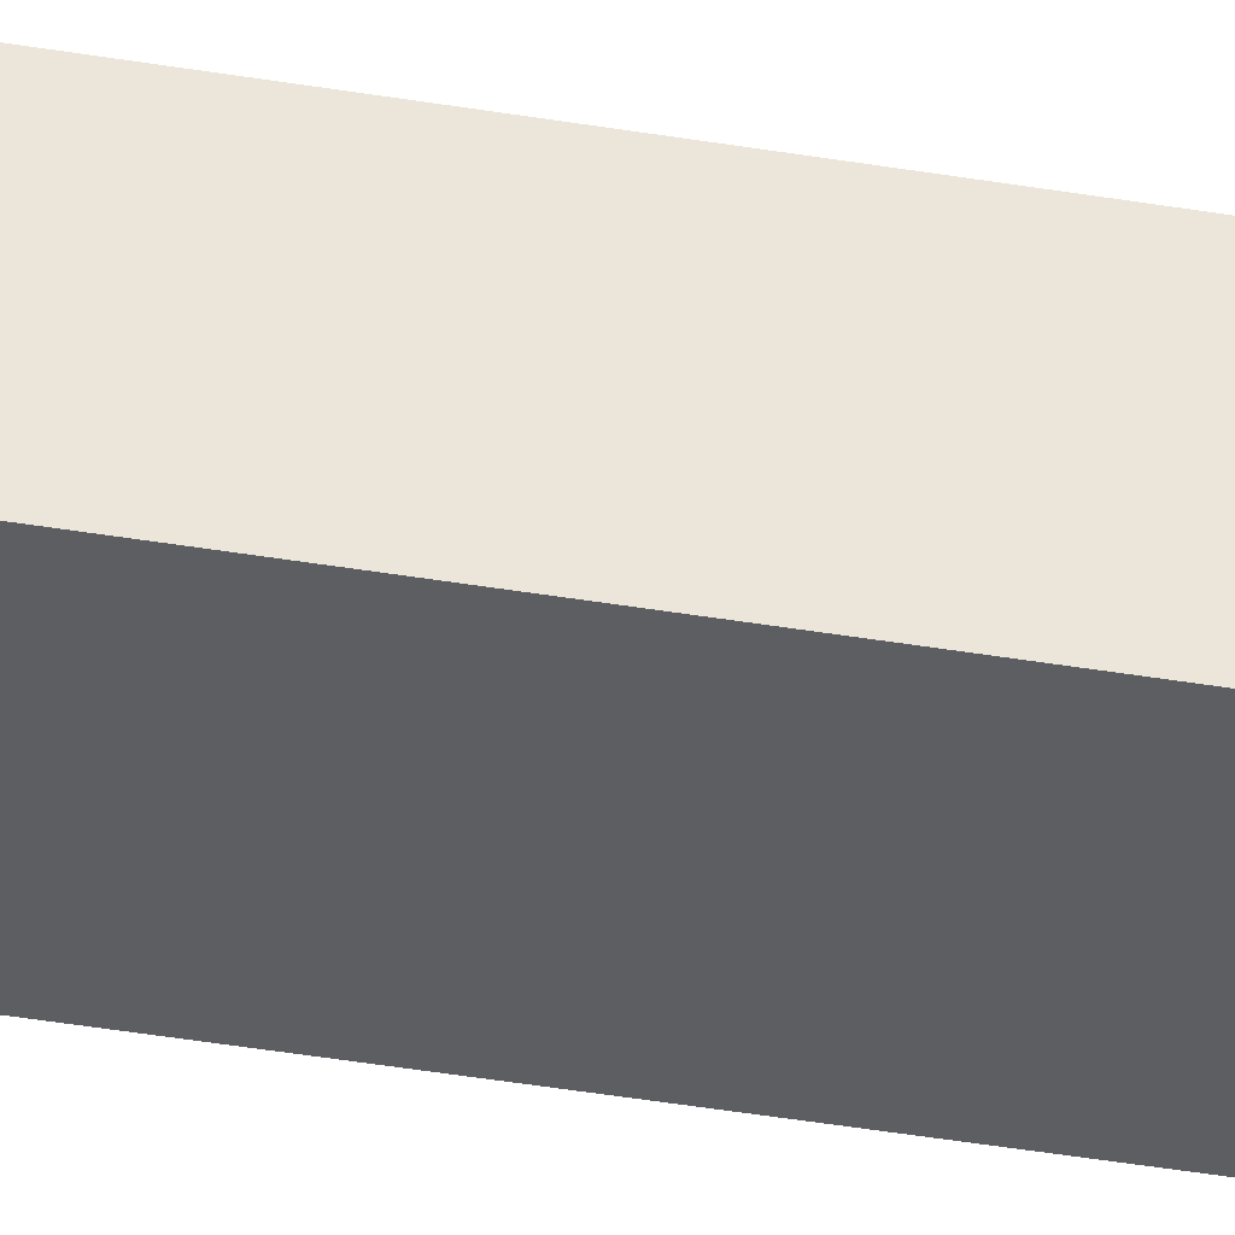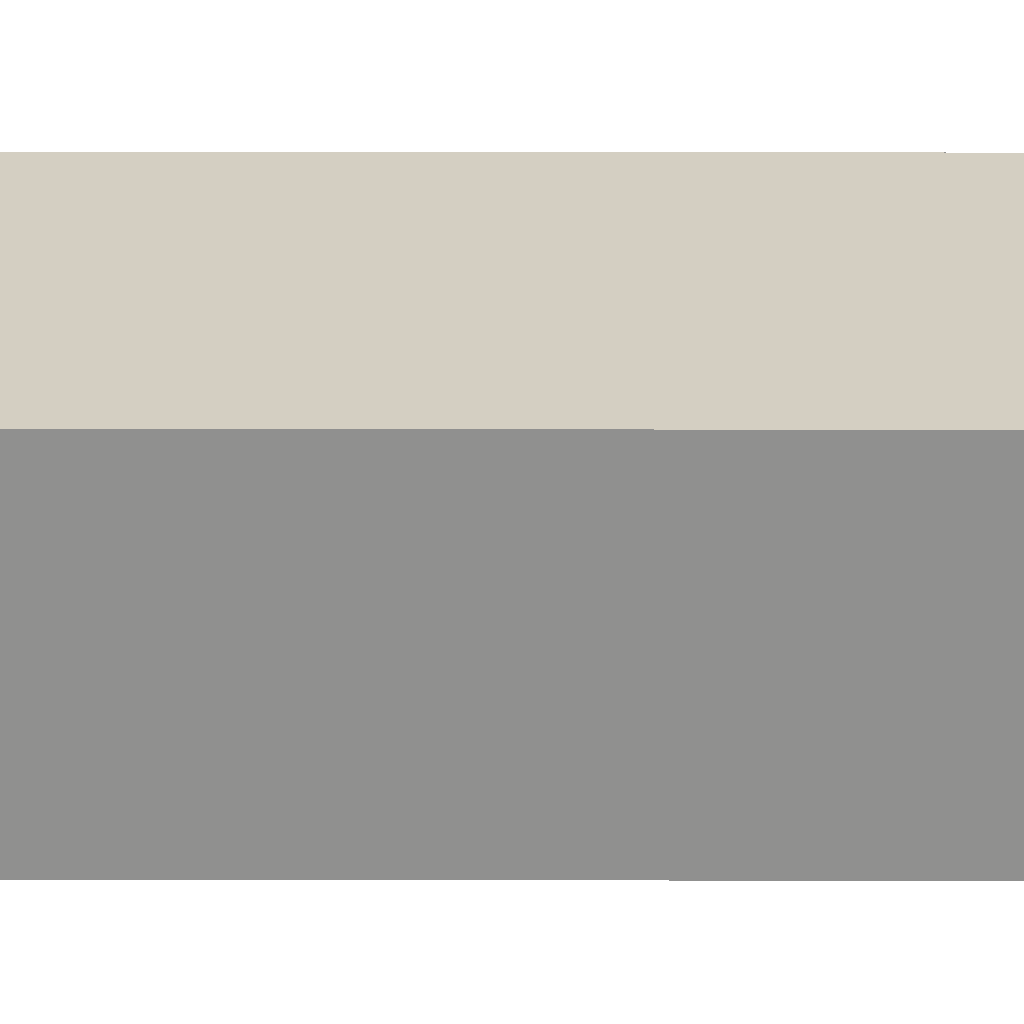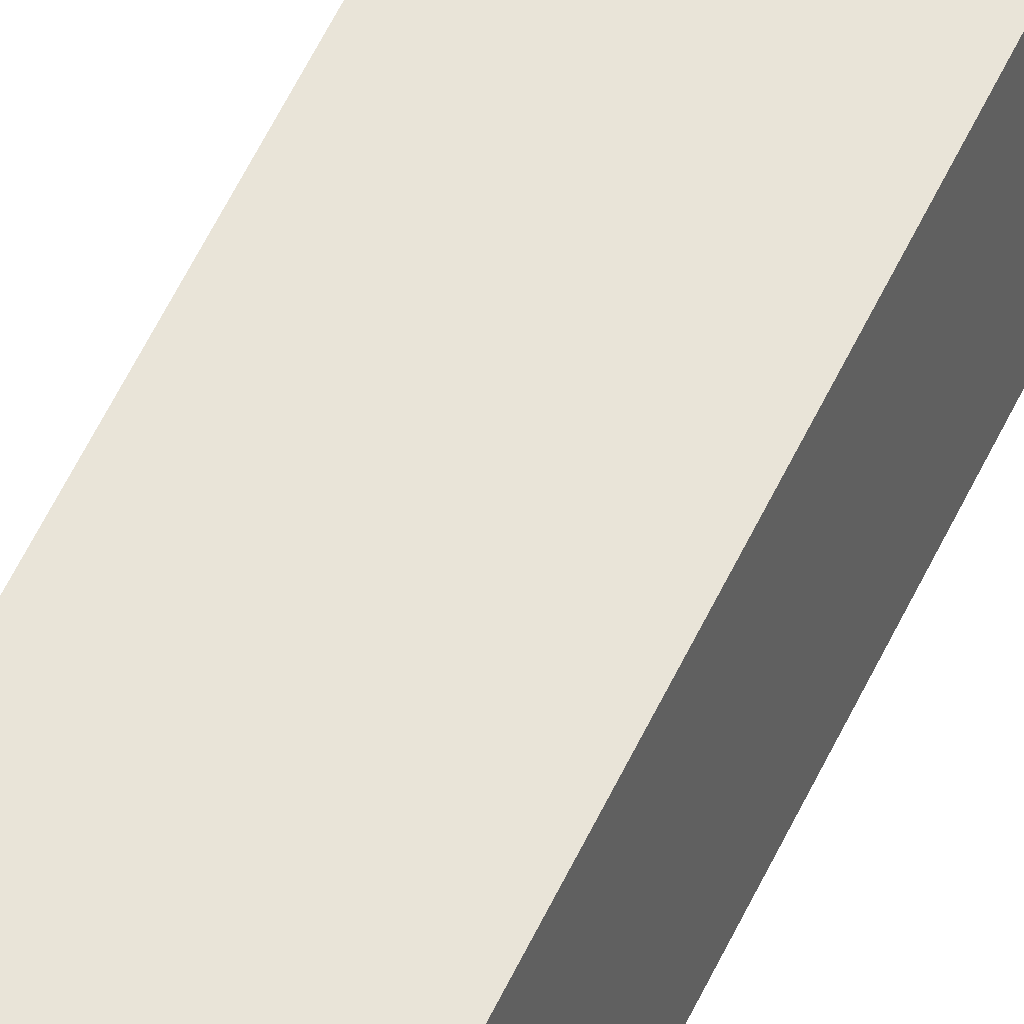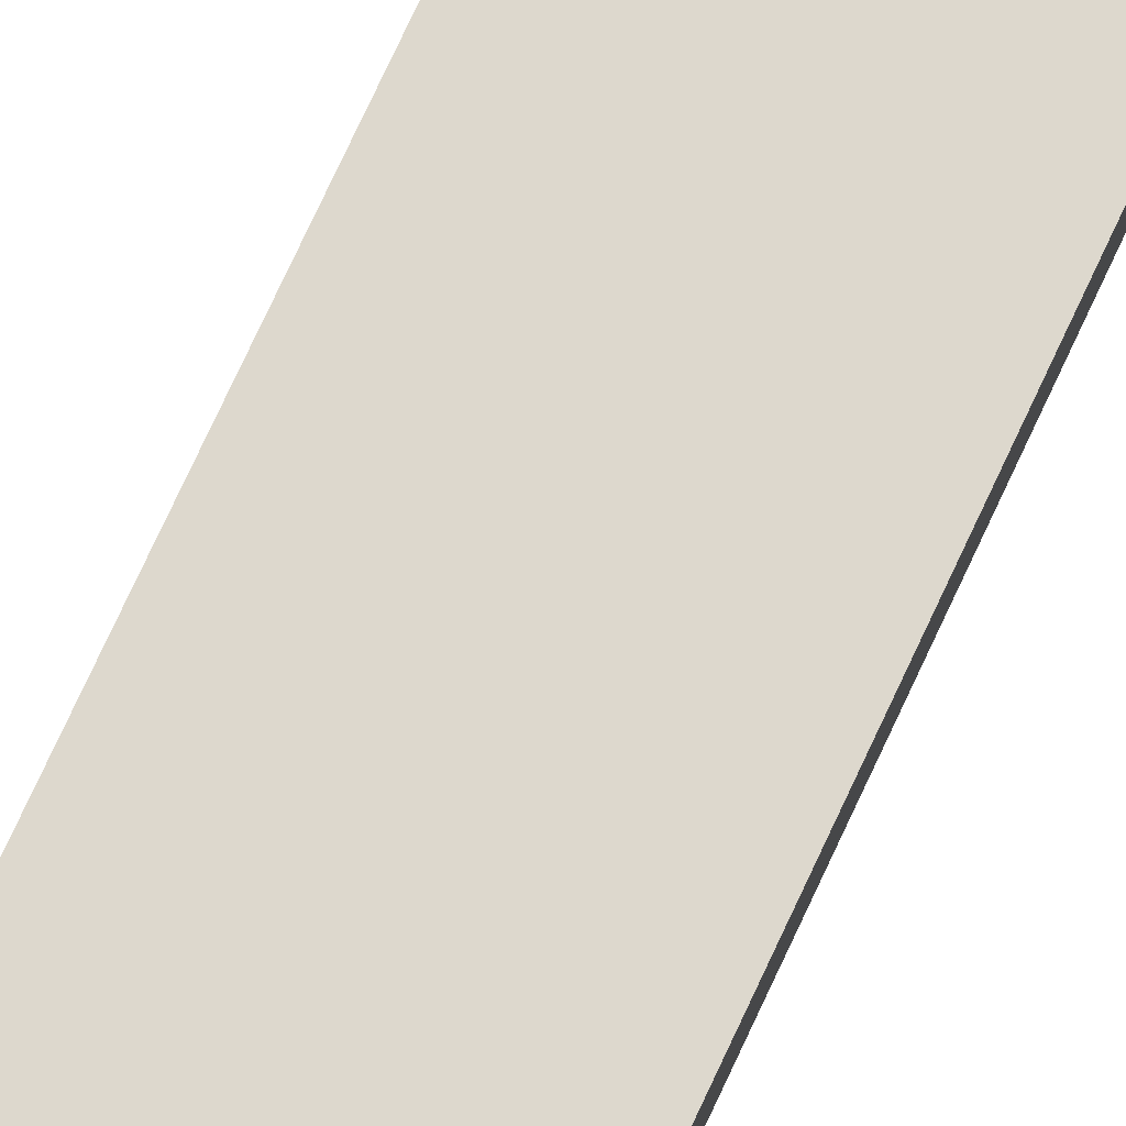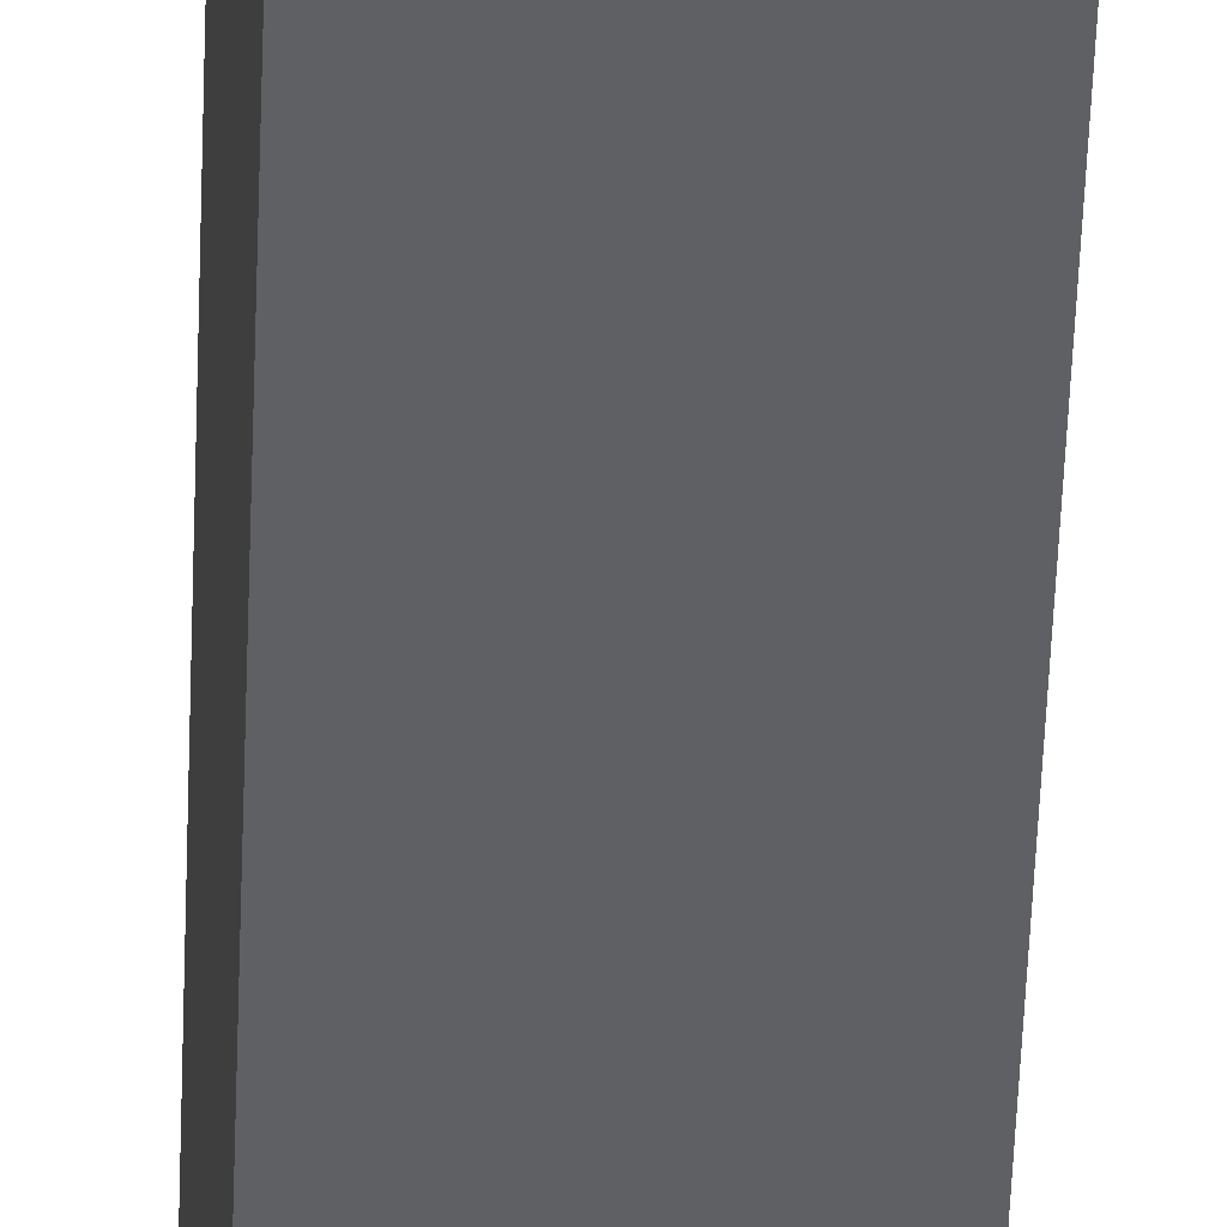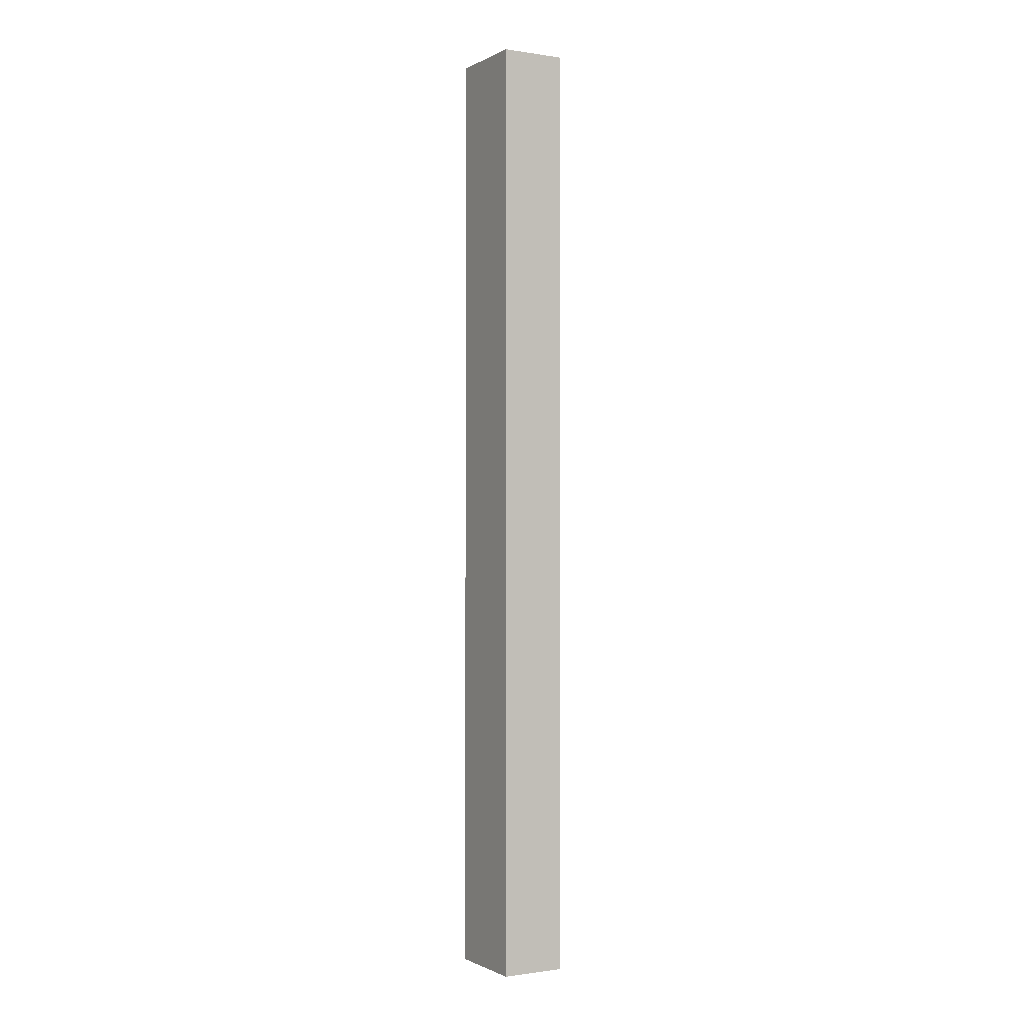
<metadata>
{"format":"obj","ext":"obj","renderer":"f3d","projection":"perspective","resolution":1024,"background":"white","views":[{"elev":-42.4,"azim":-101.4,"up":"+Z"},{"elev":30.5,"azim":90.1,"up":"+Z"},{"elev":55.3,"azim":24.5,"up":"+Z"},{"elev":70.9,"azim":-155.6,"up":"+Z"},{"elev":-44.6,"azim":-1.9,"up":"+Z"},{"elev":-0.8,"azim":-125.0,"up":"+Y"}]}
</metadata>
<code>
v  3.641 40.33 0.303
v  0.259 40.33 -2.714
v  0 40.33 2.47e-15
v  3.925 40.33 -2.401
v  0.259 1.662e-16 -2.714
v  0 0 0
v  3.641 -1.855e-17 0.303
v  3.925 1.47e-16 -2.401
g defaultobject
f 1 2 3
f 2 1 4
f 5 3 2
f 3 5 6
f 6 1 3
f 1 6 7
f 7 4 1
f 4 7 8
f 8 2 4
f 2 8 5
f 5 7 6
f 7 5 8

</code>
